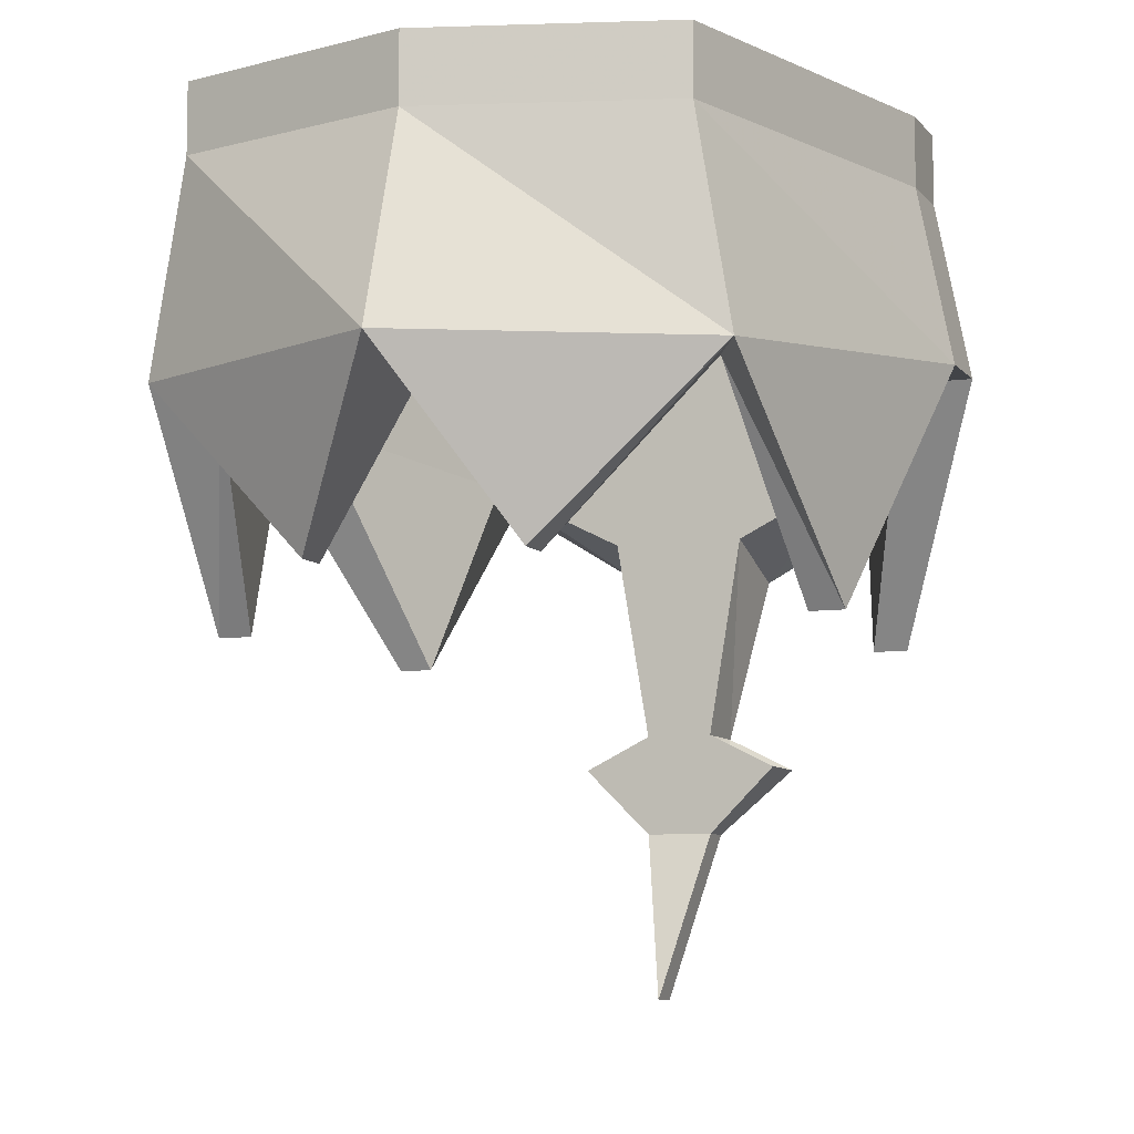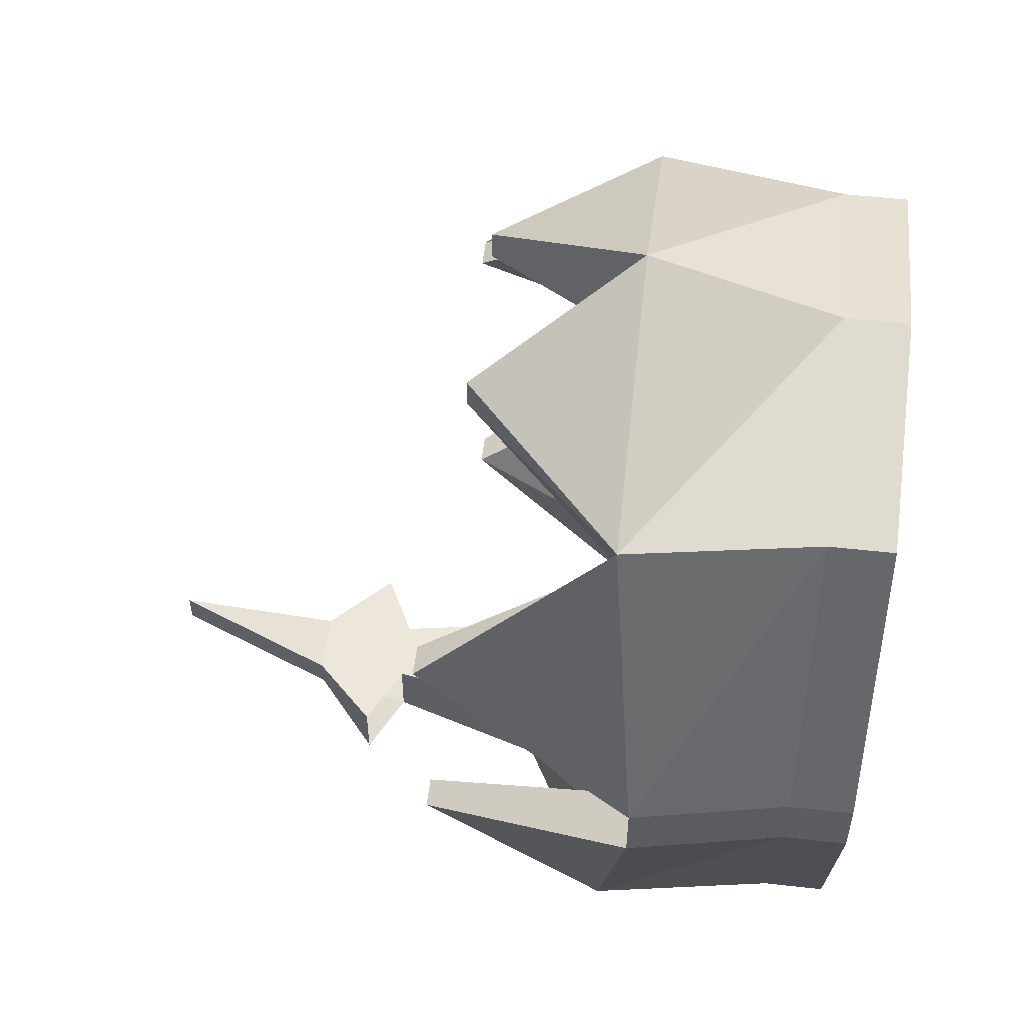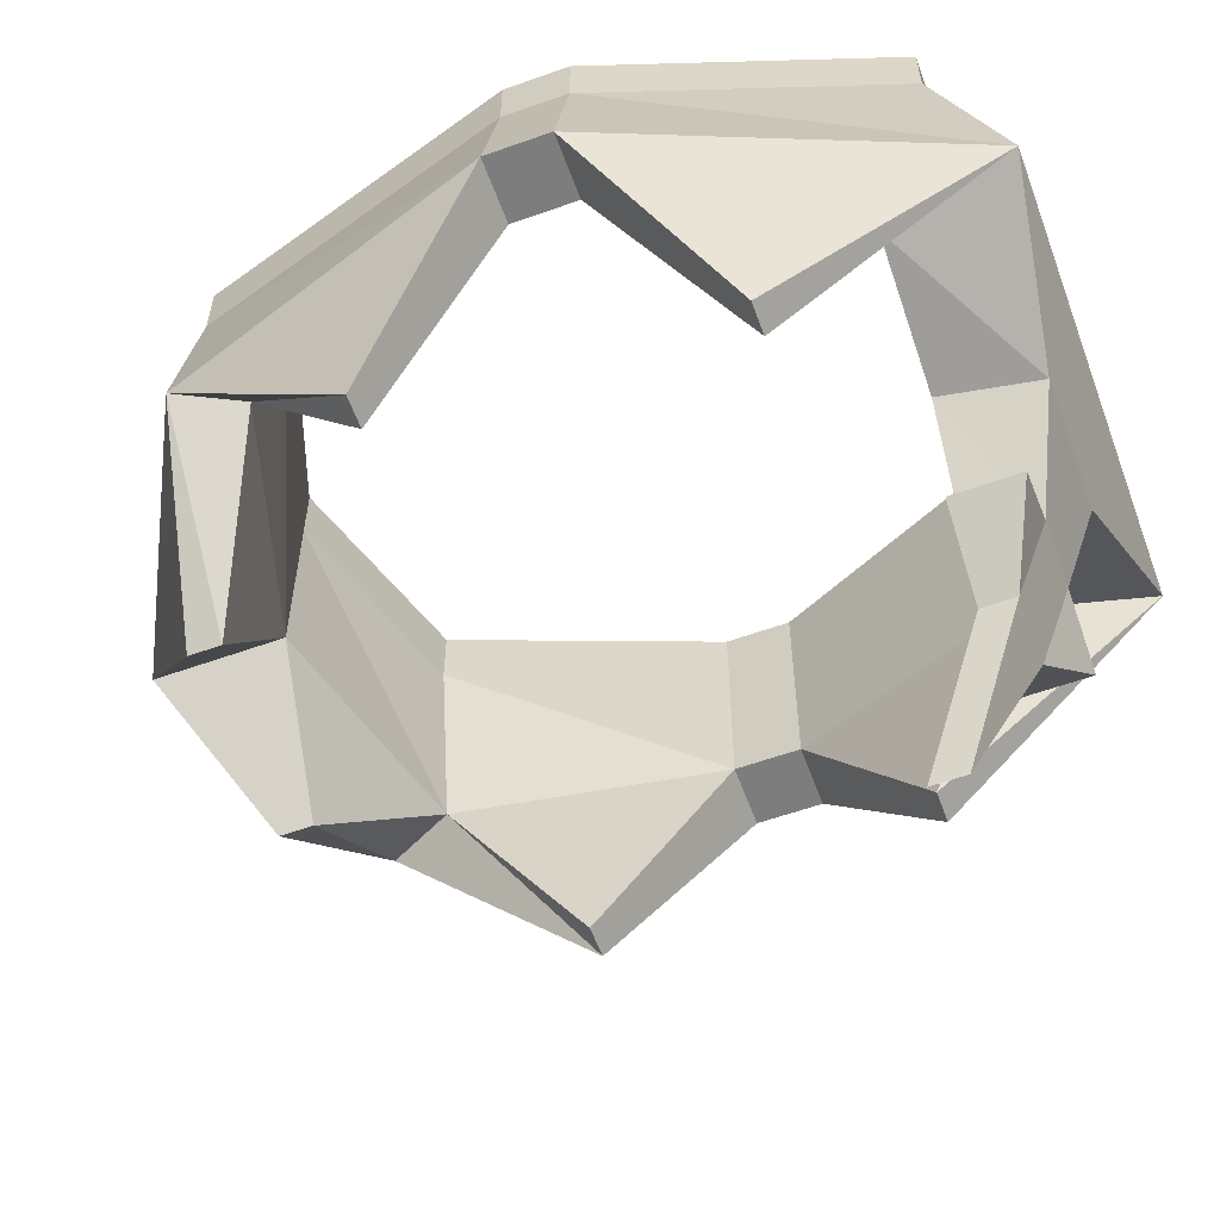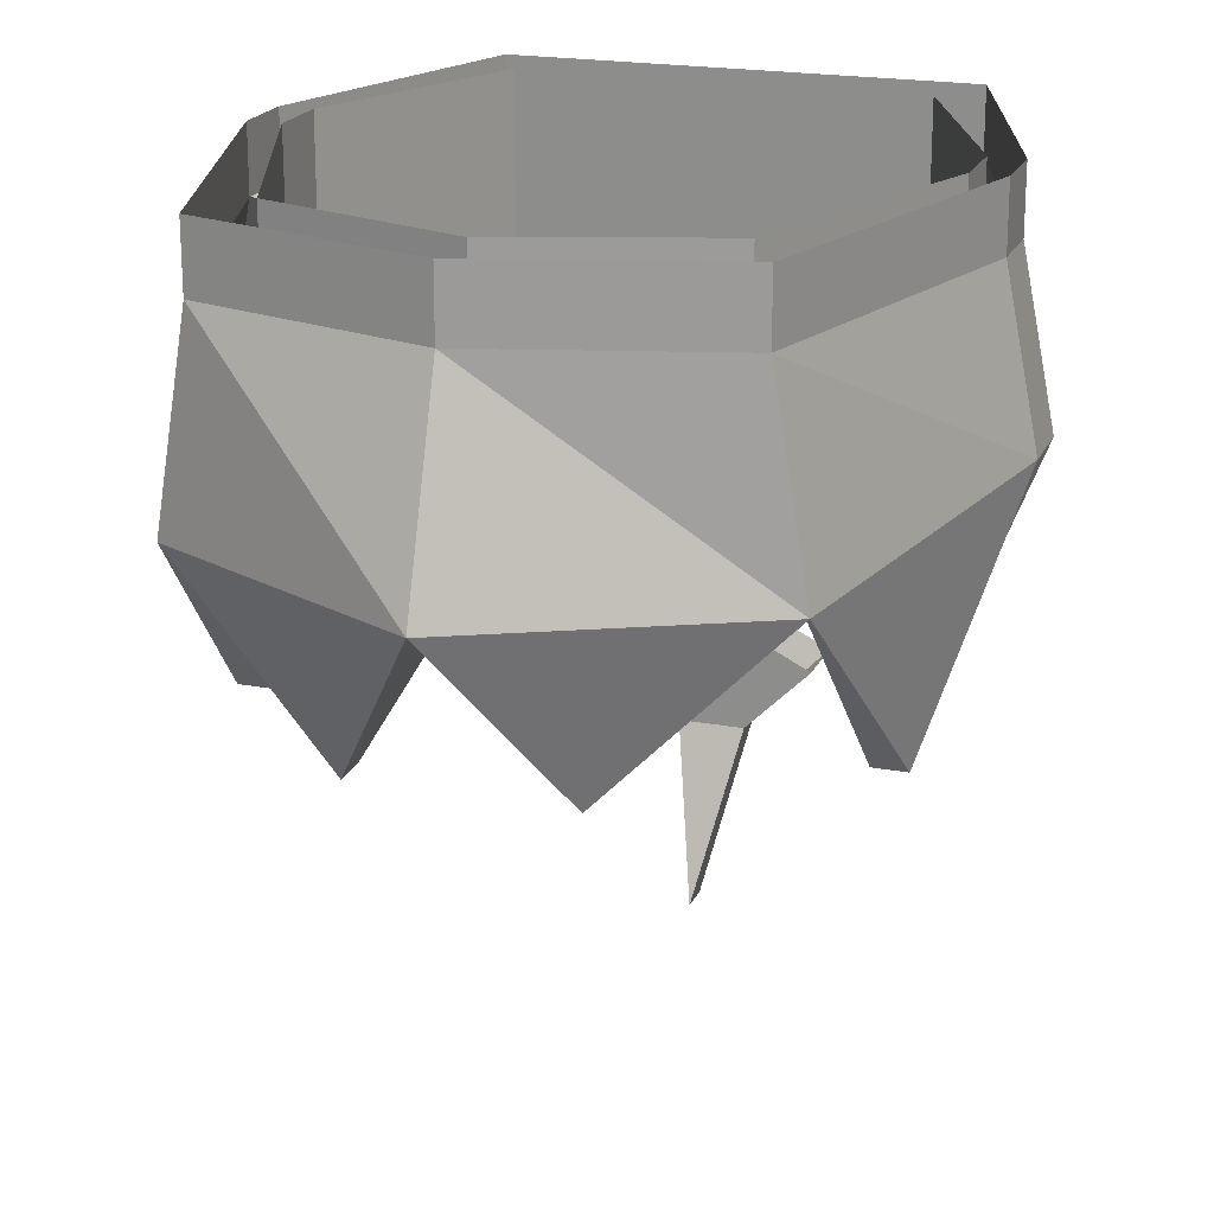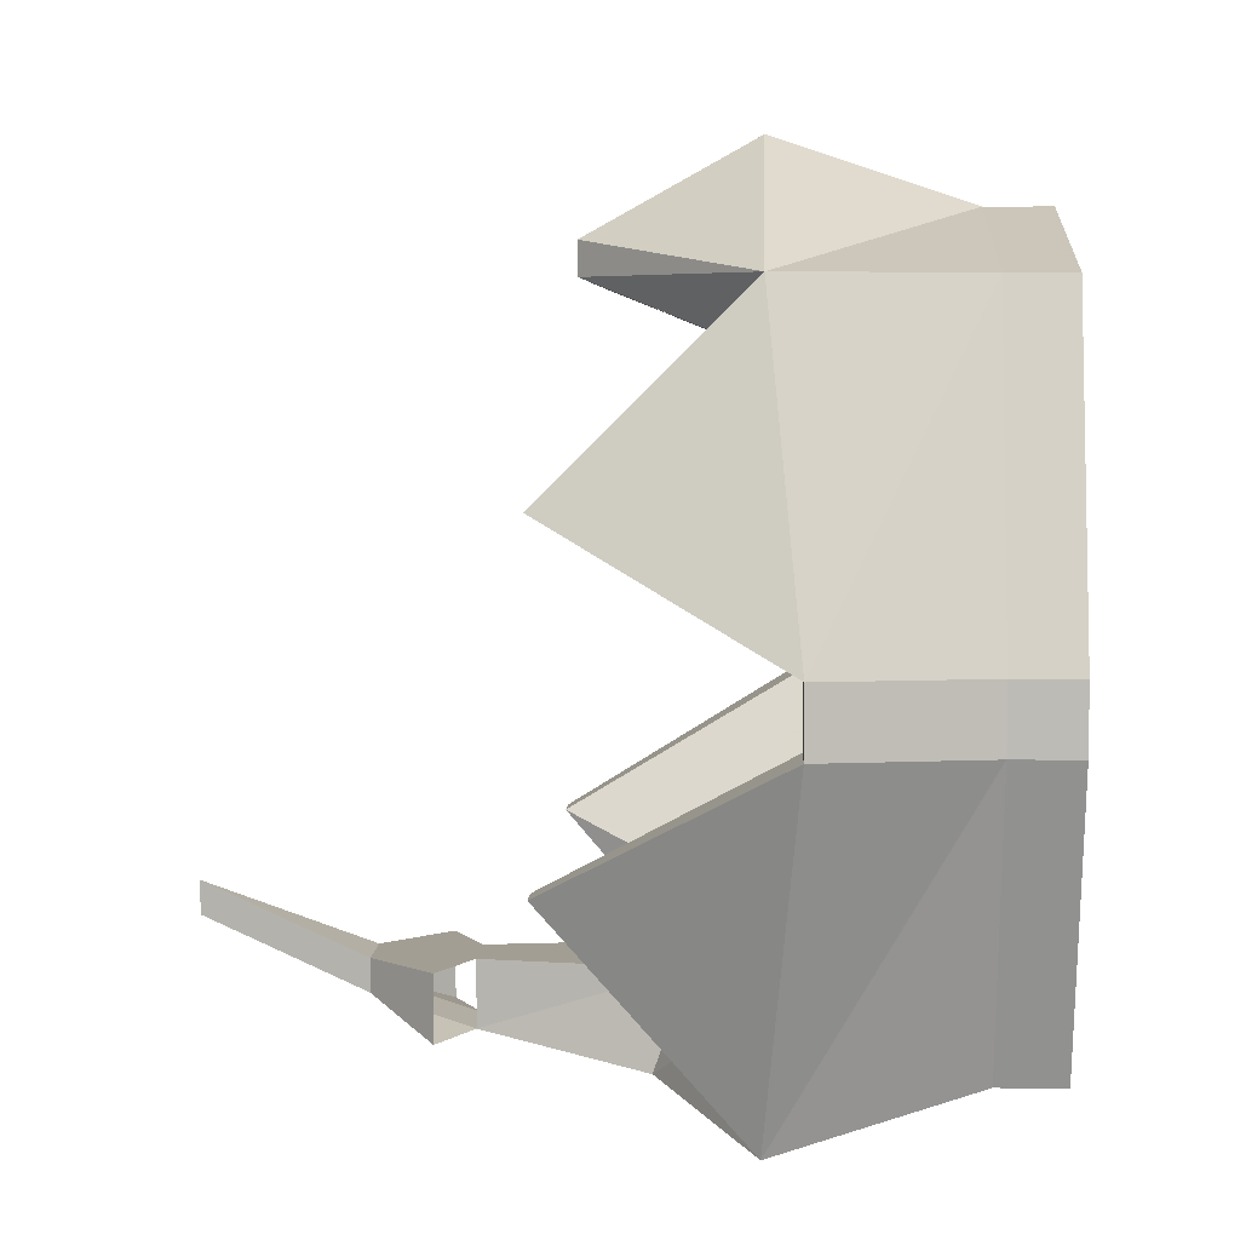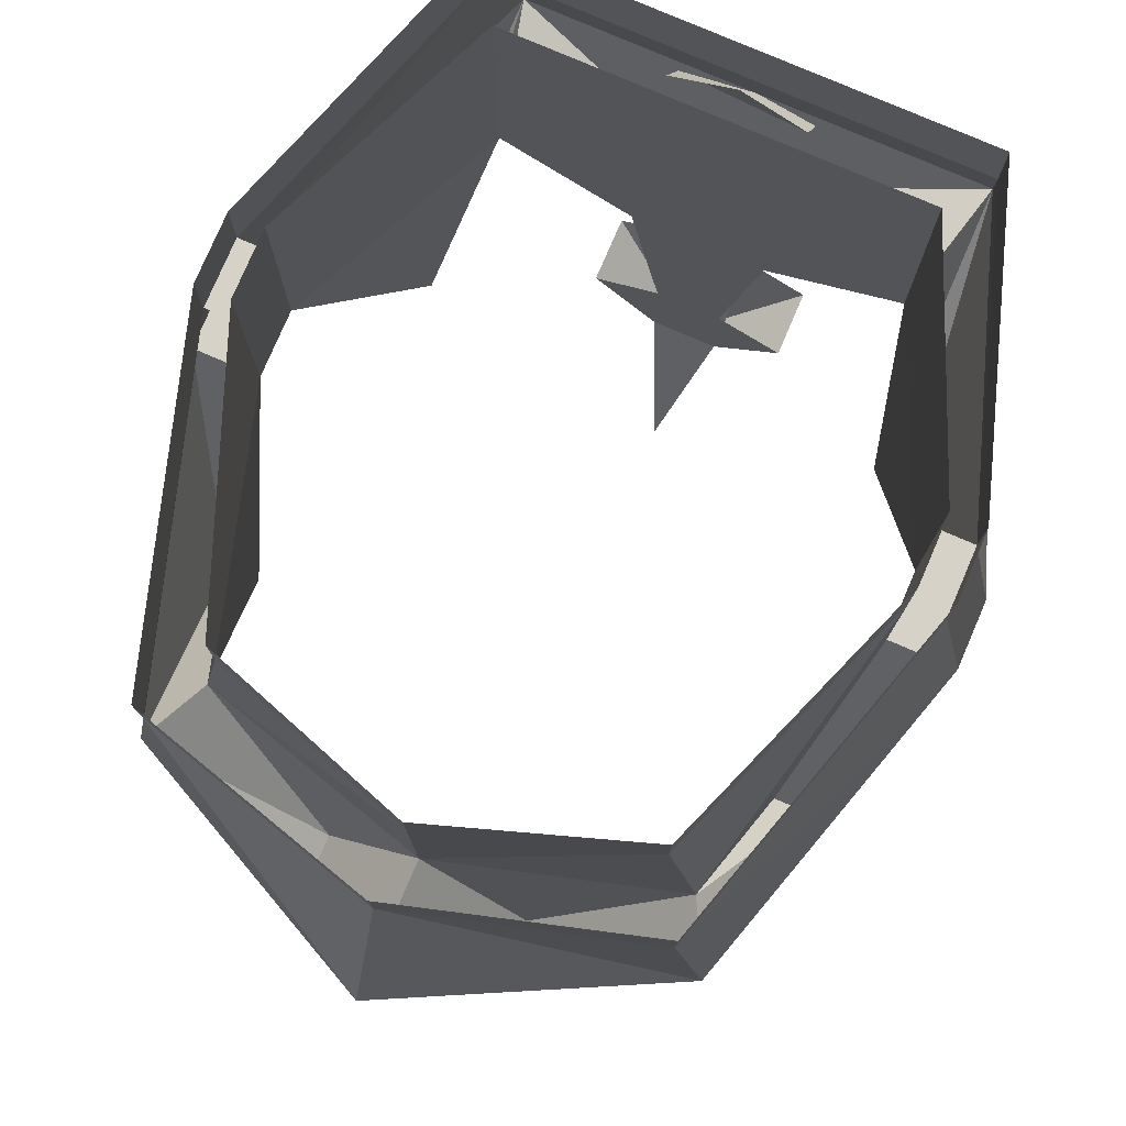
<metadata>
{"format":"obj","ext":"obj","renderer":"f3d","projection":"perspective","resolution":1024,"background":"white","views":[{"elev":-7.9,"azim":21.2,"up":"+Y"},{"elev":54.0,"azim":96.8,"up":"+Z"},{"elev":-59.2,"azim":110.1,"up":"+Y"},{"elev":20.3,"azim":18.9,"up":"+Y"},{"elev":5.2,"azim":92.7,"up":"+Z"},{"elev":78.1,"azim":23.3,"up":"+Y"}]}
</metadata>
<code>
v 0 -1.477 -0.1328
v 0.05469 -1.477 -0.1328
v 0.05469 -1.492 -0.1328
v 0 -1.492 -0.1328
v -0.05469 -1.477 -0.1328
v -0.05469 -1.492 -0.1328
v -0.07812 -1.492 -0.0625
v -0.07812 -1.477 -0.0625
v -0.07812 -1.492 -0.04688
v -0.07812 -1.477 -0.04688
v -0.05469 -1.492 0.03125
v -0.05469 -1.477 0.03125
v 0 -1.492 0.04688
v 0 -1.477 0.04688
v 0.05469 -1.492 0.03125
v 0.05469 -1.477 0.03125
v 0.07812 -1.492 -0.04688
v 0.07812 -1.477 -0.04688
v 0.07812 -1.492 -0.0625
v 0.07812 -1.477 -0.0625
v 0 -1.492 -0.1172
v 0.04688 -1.492 -0.1172
v 0.04688 -1.477 -0.1172
v 0 -1.477 -0.1172
v -0.04688 -1.492 -0.1172
v -0.04688 -1.539 -0.1172
v 0 -1.539 -0.1172
v 0.04688 -1.539 -0.1172
v 0.07031 -1.531 -0.0625
v 0.07031 -1.492 -0.0625
v 0.07031 -1.477 -0.0625
v 0.07031 -1.492 -0.04688
v 0.07031 -1.477 -0.04688
v 0.04688 -1.492 0.01562
v 0.04688 -1.477 0.01562
v 0 -1.492 0.03125
v 0 -1.477 0.03125
v -0.04688 -1.492 0.01562
v -0.04688 -1.477 0.01562
v -0.07031 -1.492 -0.04688
v -0.07031 -1.477 -0.04688
v -0.07031 -1.492 -0.0625
v -0.07031 -1.477 -0.0625
v -0.04688 -1.477 -0.1172
v -0.007812 -1.625 -0.125
v 0.007812 -1.625 -0.125
v 0 -1.664 -0.1094
v -0.007812 -1.625 -0.1172
v -0.02344 -1.609 -0.1172
v -0.02344 -1.609 -0.1328
v -0.007812 -1.602 -0.1328
v 0.007812 -1.602 -0.1328
v 0.02344 -1.609 -0.1328
v 0.02344 -1.609 -0.1172
v 0.007812 -1.625 -0.1172
v 0 -1.664 -0.1016
v 0.007812 -1.602 -0.1172
v -0.007812 -1.602 -0.1172
v -0.01562 -1.562 -0.1406
v 0.01562 -1.562 -0.1406
v -0.01562 -1.555 -0.1172
v -0.05469 -1.539 -0.1484
v 0 -1.539 -0.1484
v 0.05469 -1.539 -0.1484
v 0.01562 -1.555 -0.1172
v 0 -1.539 0.03125
v -0.02344 -1.578 0.03125
v -0.05469 -1.539 0.01562
v 0.05469 -1.539 0.01562
v 0.02344 -1.578 0.03125
v 0.02344 -1.578 0.03906
v 0 -1.539 0.0625
v -0.02344 -1.578 0.03906
v -0.0625 -1.539 0.03125
v -0.07031 -1.586 -0.01562
v -0.0625 -1.586 -0.01562
v -0.07031 -1.531 -0.04688
v -0.08594 -1.531 -0.04688
v -0.08594 -1.531 -0.0625
v -0.0625 -1.586 -0.09375
v 0.08594 -1.531 -0.0625
v 0.0625 -1.586 -0.09375
v 0.05469 -1.586 -0.09375
v 0.08594 -1.531 -0.04688
v 0.07031 -1.531 -0.04688
v -0.07031 -1.531 -0.0625
v -0.05469 -1.586 -0.09375
v 0.0625 -1.539 0.03125
v 0.07031 -1.586 -0.01562
v 0.0625 -1.586 -0.01562
v -0.01562 -1.523 -0.1406
v -0.01562 -1.508 -0.1328
v 0 -1.5 -0.1328
v 0.01562 -1.508 -0.1328
v 0.01562 -1.523 -0.1406
f 1 2 3
f 1 3 4
f 1 4 5
f 5 4 6
f 5 6 7
f 5 7 8
f 8 7 9
f 8 9 10
f 10 9 11
f 10 11 12
f 12 11 13
f 12 13 14
f 14 13 15
f 14 15 16
f 16 15 17
f 16 17 18
f 18 17 19
f 18 19 20
f 20 19 3
f 20 3 2
f 21 22 23
f 21 23 24
f 21 24 25
f 22 30 23
f 23 30 31
f 31 30 32
f 31 32 33
f 33 32 34
f 33 34 35
f 35 34 36
f 35 36 37
f 37 36 38
f 37 38 39
f 39 38 40
f 39 40 41
f 41 40 42
f 41 42 43
f 43 42 25
f 43 25 44
f 44 25 24
f 30 19 17
f 30 17 32
f 7 42 40
f 7 40 9
f 21 25 26
f 21 26 27
f 21 27 22
f 22 27 28
f 22 28 29
f 22 29 30
f 45 46 47
f 45 47 48
f 45 48 49
f 45 49 50
f 45 50 51
f 45 51 46
f 46 51 52
f 46 52 53
f 46 53 54
f 46 54 55
f 46 55 47
f 47 55 56
f 47 56 48
f 48 56 55
f 48 55 57
f 48 57 58
f 48 58 49
f 59 60 52
f 59 52 51
f 59 51 61
f 59 61 26
f 59 26 62
f 59 62 63
f 59 63 60
f 60 63 64
f 60 64 28
f 60 28 65
f 60 65 52
f 52 65 57
f 57 65 58
f 58 65 61
f 58 61 51
f 65 27 61
f 61 27 26
f 65 28 27
f 54 57 55
f 66 67 68
f 66 68 36
f 66 36 34
f 66 34 69
f 66 69 70
f 66 70 71
f 66 71 72
f 66 72 73
f 66 73 67
f 67 73 74
f 67 74 68
f 68 74 75
f 68 75 76
f 68 76 77
f 68 77 38
f 68 38 36
f 78 75 74
f 78 74 9
f 78 9 7
f 78 7 79
f 78 79 77
f 78 77 76
f 78 76 75
f 62 80 79
f 62 79 6
f 62 6 63
f 63 6 4
f 63 4 64
f 64 4 3
f 64 3 19
f 64 19 81
f 64 81 82
f 64 82 83
f 64 83 28
f 28 83 29
f 29 83 82
f 29 82 81
f 29 81 84
f 29 84 85
f 29 85 30
f 30 85 32
f 32 85 69
f 32 69 34
f 86 87 26
f 86 26 42
f 86 42 40
f 86 40 77
f 86 77 79
f 86 79 80
f 86 80 87
f 87 80 62
f 87 62 26
f 74 73 72
f 74 72 11
f 74 11 9
f 88 89 84
f 88 84 15
f 88 15 13
f 88 13 72
f 88 72 71
f 88 71 70
f 88 70 69
f 88 69 89
f 89 69 90
f 89 90 84
f 84 90 85
f 85 90 69
f 84 17 15
f 17 84 81
f 17 81 19
f 72 13 11
f 77 40 38
f 79 7 6
f 26 25 42
f 91 92 93
f 91 93 94
f 91 94 95
f 91 95 63

</code>
